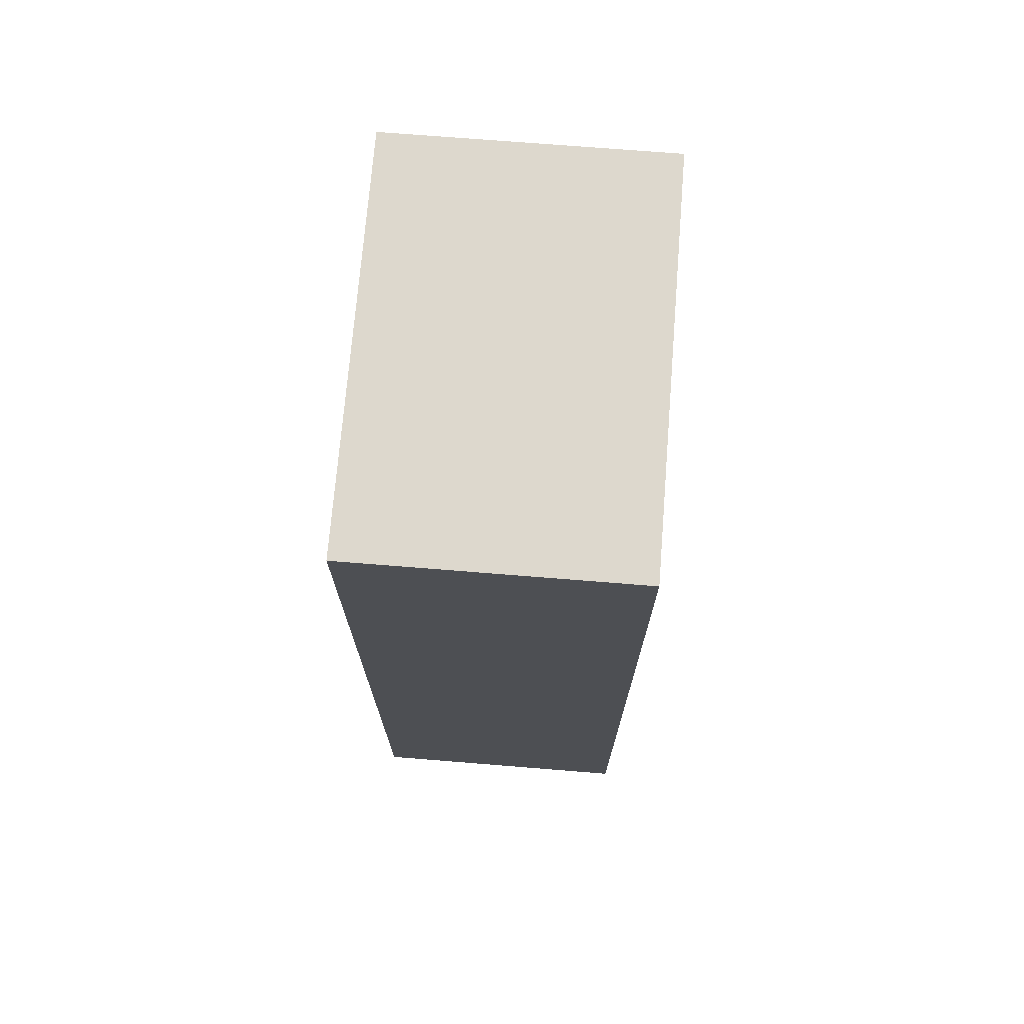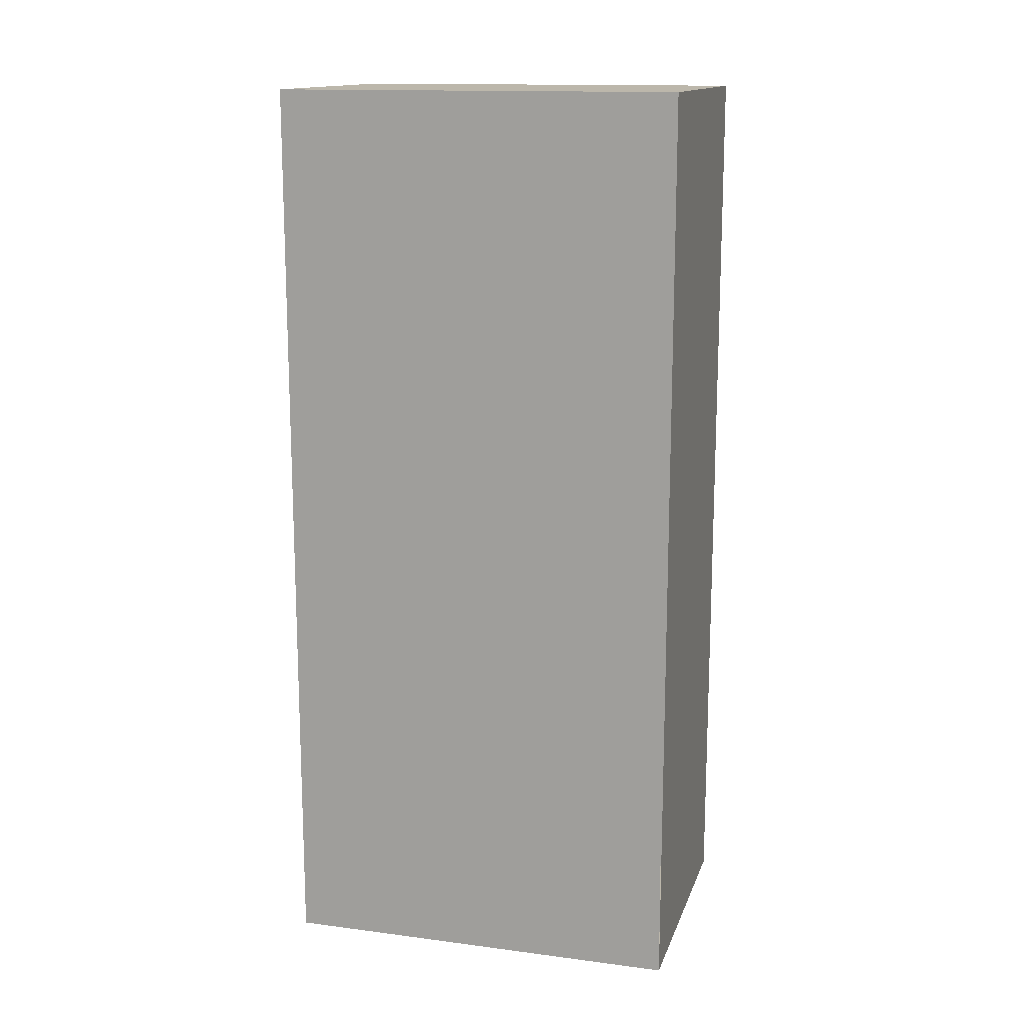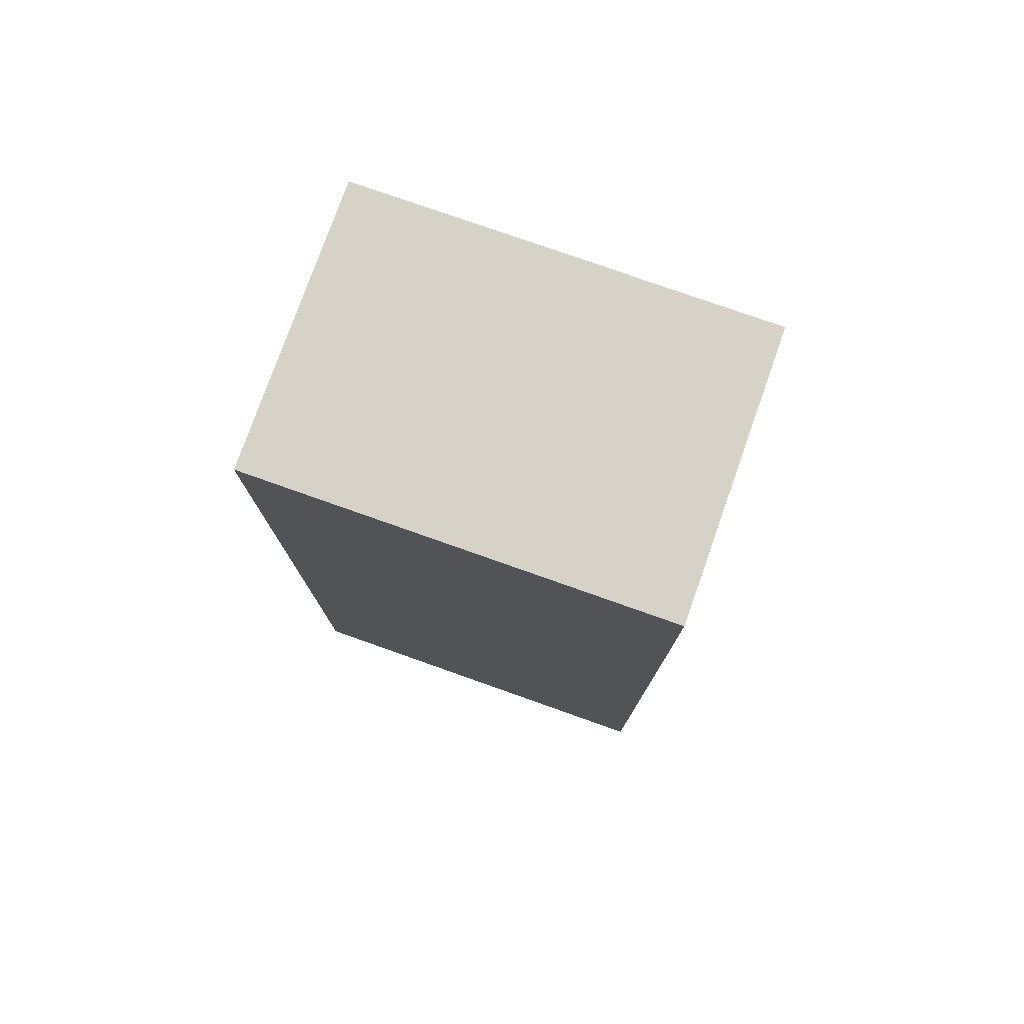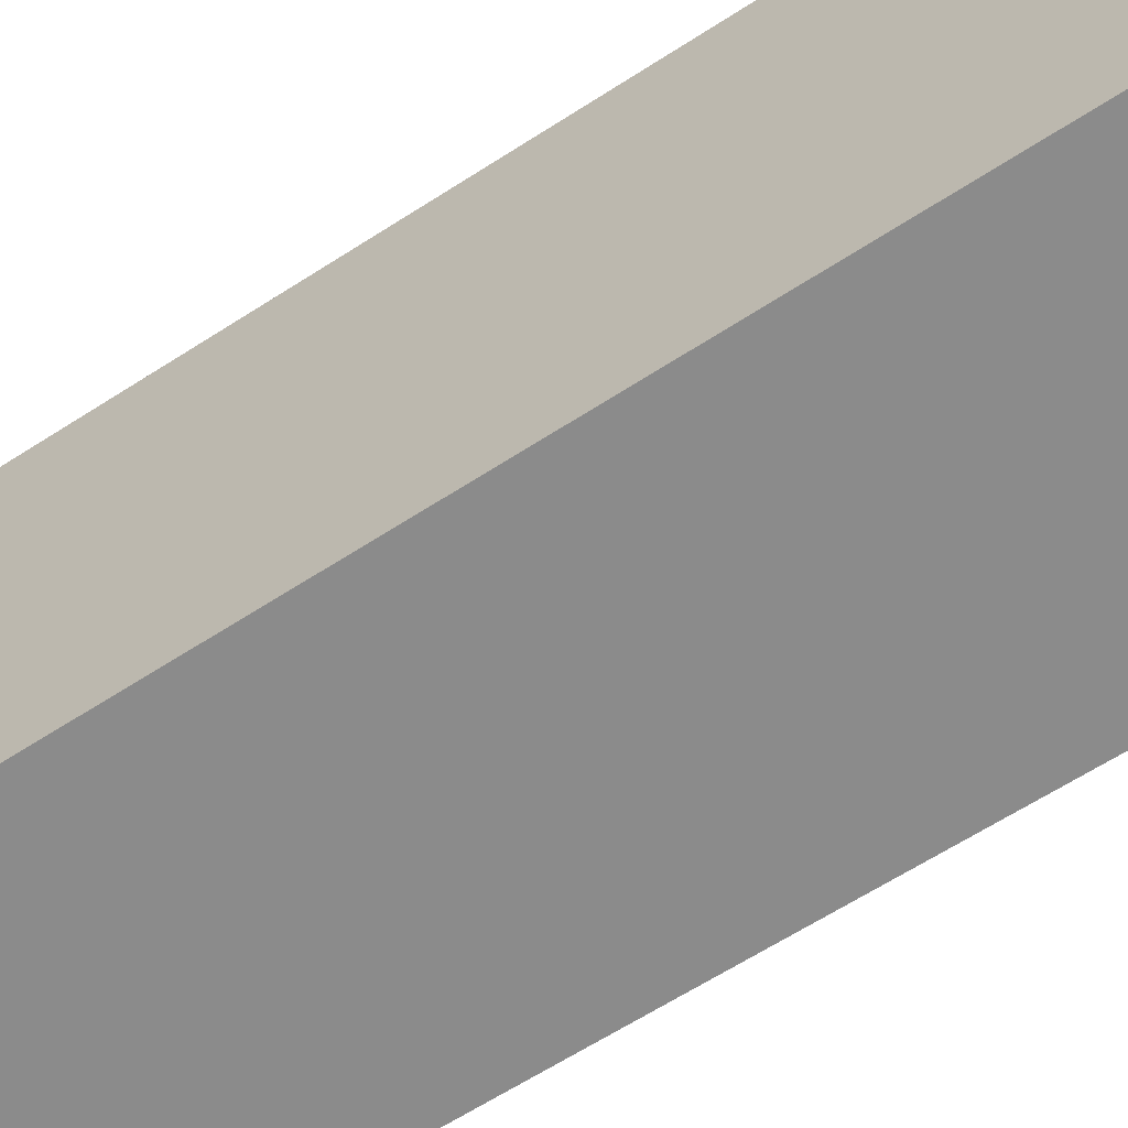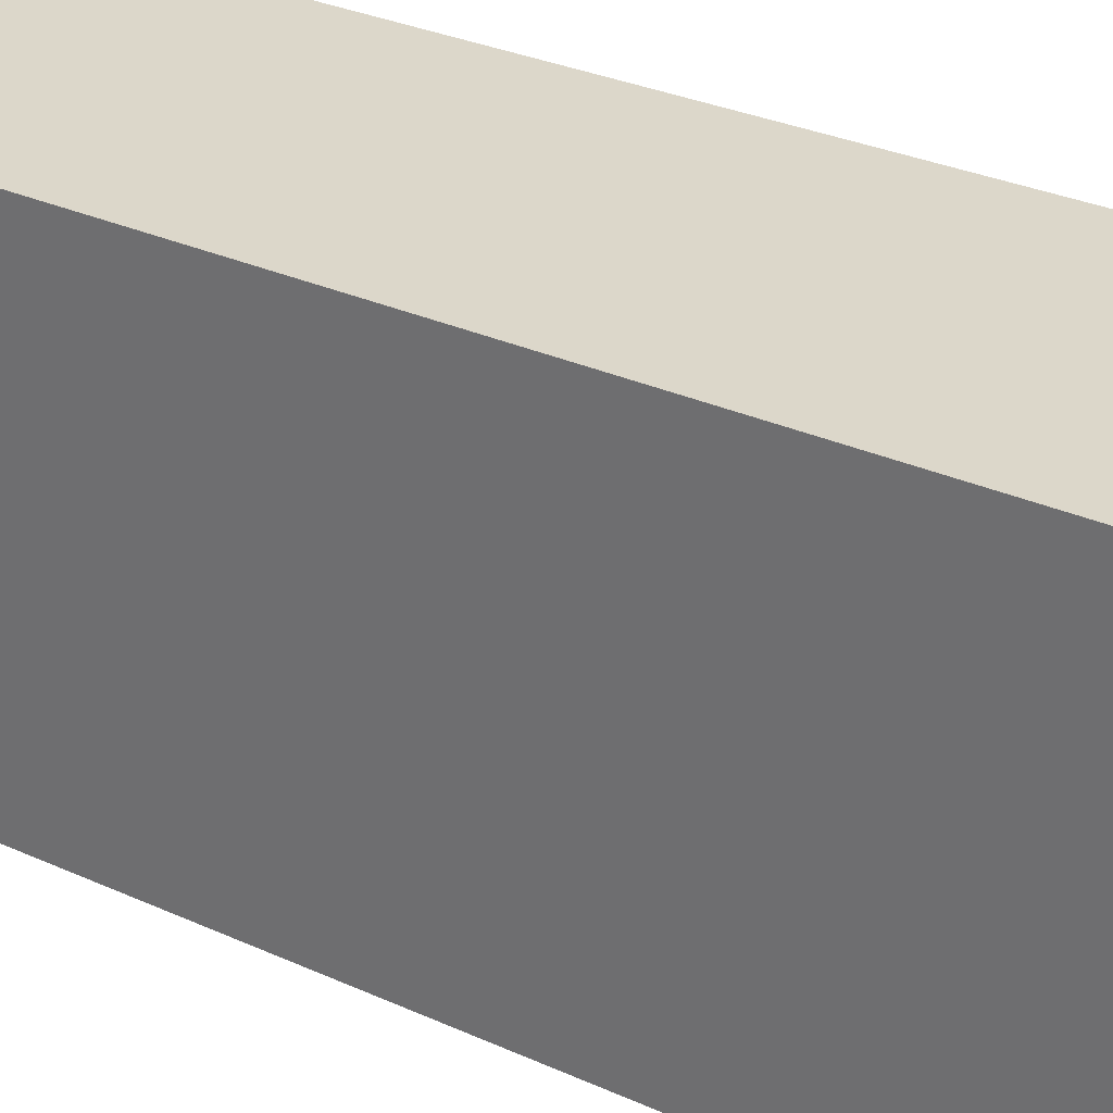
<metadata>
{"format":"obj","ext":"obj","renderer":"f3d","projection":"perspective","resolution":1024,"background":"white","views":[{"elev":72.1,"azim":-175.4,"up":"+Y"},{"elev":14.5,"azim":105.7,"up":"+Y"},{"elev":77.6,"azim":-70.5,"up":"+Y"},{"elev":-63.8,"azim":123.1,"up":"+Z"},{"elev":30.5,"azim":-56.8,"up":"+Z"}]}
</metadata>
<code>
o finger0_segment0
v 0.011 0.02 0.016
v 0.011 0.02 0.01599
v 0.011 0.02 0.01596
v 0.011 0.02 0.01592
v 0.011 0.02 0.01585
v 0.011 0.02 0.01577
v 0.011 0.02 0.01567
v 0.011 0.02 0.01555
v 0.011 0.02 0.01542
v 0.011 0.02 0.01527
v 0.011 0.02 0.0151
v 0.011 0.02 0.01492
v 0.011 0.02 0.01473
v 0.011 0.02 0.01452
v 0.011 0.02 0.01429
v 0.011 0.02 0.01406
v 0.011 0.02 0.0138
v 0.011 0.02 0.01354
v 0.011 0.02 0.01326
v 0.011 0.02 0.01297
v 0.011 0.02 0.01267
v 0.011 0.02 0.01236
v 0.011 0.02 0.01204
v 0.011 0.02 0.0117
v 0.011 0.02 0.01136
v 0.011 0.02 0.011
v 0.011 0.02 0.01064
v 0.011 0.02 0.01026
v 0.011 0.02 0.00988
v 0.011 0.02 0.00949
v 0.011 0.02 0.00909
v 0.011 0.02 0.00868
v 0.011 0.02 0.00827
v 0.011 0.02 0.00785
v 0.011 0.02 0.00742
v 0.011 0.02 0.00698
v 0.011 0.02 0.00654
v 0.011 0.02 0.0061
v 0.011 0.02 0.00565
v 0.011 0.02 0.00519
v 0.011 0.02 0.00474
v 0.011 0.02 0.00427
v 0.011 0.02 0.00381
v 0.011 0.02 0.00334
v 0.011 0.02 0.00287
v 0.011 0.02 0.00239
v 0.011 0.02 0.00192
v 0.011 0.02 0.00144
v 0.011 0.02 0.00096
v 0.011 0.02 0.00048
v 0.011 0.02 0
v 0.011 0.02 -0.00048
v 0.011 0.02 -0.00096
v 0.011 0.02 -0.00144
v 0.011 0.02 -0.00192
v 0.011 0.02 -0.00239
v 0.011 0.02 -0.00287
v 0.011 0.02 -0.00334
v 0.011 0.02 -0.00381
v 0.011 0.02 -0.00427
v 0.011 0.02 -0.00474
v 0.011 0.02 -0.00519
v 0.011 0.02 -0.00565
v 0.011 0.02 -0.0061
v 0.011 0.02 -0.00654
v 0.011 0.02 -0.00698
v 0.011 0.02 -0.00742
v 0.011 0.02 -0.00785
v 0.011 0.02 -0.00827
v 0.011 0.02 -0.00868
v 0.011 0.02 -0.00909
v 0.011 0.02 -0.00949
v 0.011 0.02 -0.00988
v 0.011 0.02 -0.01026
v 0.011 0.02 -0.01064
v 0.011 0.02 -0.011
v 0.011 0.02 -0.01136
v 0.011 0.02 -0.0117
v 0.011 0.02 -0.01204
v 0.011 0.02 -0.01236
v 0.011 0.02 -0.01267
v 0.011 0.02 -0.01297
v 0.011 0.02 -0.01326
v 0.011 0.02 -0.01354
v 0.011 0.02 -0.0138
v 0.011 0.02 -0.01406
v 0.011 0.02 -0.01429
v 0.011 0.02 -0.01452
v 0.011 0.02 -0.01473
v 0.011 0.02 -0.01492
v 0.011 0.02 -0.0151
v 0.011 0.02 -0.01527
v 0.011 0.02 -0.01542
v 0.011 0.02 -0.01555
v 0.011 0.02 -0.01567
v 0.011 0.02 -0.01577
v 0.011 0.02 -0.01585
v 0.011 0.02 -0.01592
v 0.011 0.02 -0.01596
v 0.011 0.02 -0.01599
v 0.011 0.02 -0.016
v 0.011 0.0924 0.016
v 0.011 0.0924 0.01552
v 0.011 0.0924 0.01506
v 0.011 0.0924 0.0146
v 0.011 0.0924 0.01415
v 0.011 0.0924 0.01372
v 0.011 0.0924 0.01329
v 0.011 0.0924 0.01286
v 0.011 0.0924 0.01245
v 0.011 0.0924 0.01205
v 0.011 0.0924 0.01165
v 0.011 0.0924 0.01126
v 0.011 0.0924 0.01088
v 0.011 0.0924 0.0105
v 0.011 0.0924 0.01013
v 0.011 0.0924 0.00977
v 0.011 0.0924 0.00942
v 0.011 0.0924 0.00907
v 0.011 0.0924 0.00873
v 0.011 0.0924 0.00839
v 0.011 0.0924 0.00806
v 0.011 0.0924 0.00774
v 0.011 0.0924 0.00742
v 0.011 0.0924 0.00711
v 0.011 0.0924 0.0068
v 0.011 0.0924 0.0065
v 0.011 0.0924 0.0062
v 0.011 0.0924 0.00591
v 0.011 0.0924 0.00562
v 0.011 0.0924 0.00534
v 0.011 0.0924 0.00506
v 0.011 0.0924 0.00478
v 0.011 0.0924 0.00451
v 0.011 0.0924 0.00424
v 0.011 0.0924 0.00397
v 0.011 0.0924 0.00371
v 0.011 0.0924 0.00345
v 0.011 0.0924 0.00319
v 0.011 0.0924 0.00294
v 0.011 0.0924 0.00268
v 0.011 0.0924 0.00243
v 0.011 0.0924 0.00218
v 0.011 0.0924 0.00194
v 0.011 0.0924 0.00169
v 0.011 0.0924 0.00145
v 0.011 0.0924 0.0012
v 0.011 0.0924 0.00096
v 0.011 0.0924 0.00072
v 0.011 0.0924 0.00048
v 0.011 0.0924 0.00024
v 0.011 0.0924 0
v 0.011 0.0924 -0.00024
v 0.011 0.0924 -0.00048
v 0.011 0.0924 -0.00072
v 0.011 0.0924 -0.00096
v 0.011 0.0924 -0.0012
v 0.011 0.0924 -0.00145
v 0.011 0.0924 -0.00169
v 0.011 0.0924 -0.00194
v 0.011 0.0924 -0.00218
v 0.011 0.0924 -0.00243
v 0.011 0.0924 -0.00268
v 0.011 0.0924 -0.00294
v 0.011 0.0924 -0.00319
v 0.011 0.0924 -0.00345
v 0.011 0.0924 -0.00371
v 0.011 0.0924 -0.00397
v 0.011 0.0924 -0.00424
v 0.011 0.0924 -0.00451
v 0.011 0.0924 -0.00478
v 0.011 0.0924 -0.00506
v 0.011 0.0924 -0.00534
v 0.011 0.0924 -0.00562
v 0.011 0.0924 -0.00591
v 0.011 0.0924 -0.0062
v 0.011 0.0924 -0.0065
v 0.011 0.0924 -0.0068
v 0.011 0.0924 -0.00711
v 0.011 0.0924 -0.00742
v 0.011 0.0924 -0.00774
v 0.011 0.0924 -0.00806
v 0.011 0.0924 -0.00839
v 0.011 0.0924 -0.00873
v 0.011 0.0924 -0.00907
v 0.011 0.0924 -0.00942
v 0.011 0.0924 -0.00977
v 0.011 0.0924 -0.01013
v 0.011 0.0924 -0.0105
v 0.011 0.0924 -0.01088
v 0.011 0.0924 -0.01126
v 0.011 0.0924 -0.01165
v 0.011 0.0924 -0.01205
v 0.011 0.0924 -0.01245
v 0.011 0.0924 -0.01286
v 0.011 0.0924 -0.01329
v 0.011 0.0924 -0.01372
v 0.011 0.0924 -0.01415
v 0.011 0.0924 -0.0146
v 0.011 0.0924 -0.01506
v 0.011 0.0924 -0.01552
v 0.011 0.0924 -0.016
v -0.011 0.0924 0.016
v -0.011 0.0924 -0.016
v -0.011 0.02 -0.016
v -0.011 0.02 0.016
f 205 52 51
f 113 203 112
f 2 206 1
f 205 202 101
f 204 206 203
f 3 102 2
f 4 103 3
f 5 104 4
f 6 105 5
f 7 106 6
f 8 107 7
f 9 108 8
f 10 109 9
f 11 110 10
f 12 111 11
f 13 112 12
f 14 113 13
f 15 114 14
f 16 115 15
f 17 116 16
f 18 117 17
f 19 118 18
f 20 119 19
f 21 120 20
f 22 121 21
f 23 122 22
f 24 123 23
f 25 124 24
f 26 125 25
f 27 126 26
f 28 127 27
f 29 128 28
f 30 129 29
f 31 130 30
f 32 131 31
f 33 132 32
f 34 133 33
f 35 134 34
f 36 135 35
f 37 136 36
f 38 137 37
f 39 138 38
f 40 139 39
f 41 140 40
f 42 141 41
f 43 142 42
f 44 143 43
f 45 144 44
f 46 145 45
f 47 146 46
f 48 147 47
f 49 148 48
f 50 149 49
f 50 151 150
f 51 152 151
f 52 153 152
f 53 154 153
f 54 155 154
f 55 156 155
f 56 157 156
f 57 158 157
f 58 159 158
f 59 160 159
f 60 161 160
f 61 162 161
f 62 163 162
f 63 164 163
f 64 165 164
f 65 166 165
f 66 167 166
f 67 168 167
f 68 169 168
f 69 170 169
f 70 171 170
f 71 172 171
f 72 173 172
f 73 174 173
f 74 175 174
f 75 176 175
f 76 177 176
f 77 178 177
f 78 179 178
f 79 180 179
f 80 181 180
f 81 182 181
f 82 183 182
f 83 184 183
f 84 185 184
f 85 186 185
f 86 187 186
f 87 188 187
f 88 189 188
f 89 190 189
f 90 191 190
f 91 192 191
f 92 193 192
f 93 194 193
f 94 195 194
f 95 196 195
f 96 197 196
f 97 198 197
f 98 199 198
f 99 200 199
f 100 201 200
f 102 201 101
f 205 101 100
f 99 98 205
f 98 97 205
f 205 100 99
f 1 206 2
f 206 205 51
f 2 206 3
f 4 3 206
f 4 206 5
f 96 95 205
f 95 94 205
f 205 97 96
f 5 206 6
f 7 6 206
f 7 206 8
f 93 92 205
f 92 91 205
f 205 94 93
f 8 206 9
f 10 9 206
f 10 206 11
f 90 89 205
f 89 88 205
f 205 91 90
f 11 206 12
f 13 12 206
f 13 206 14
f 87 86 205
f 86 85 205
f 205 88 87
f 14 206 15
f 16 15 206
f 16 206 17
f 84 83 205
f 83 82 205
f 205 85 84
f 17 206 18
f 19 18 206
f 19 206 20
f 81 80 205
f 80 79 205
f 205 82 81
f 20 206 21
f 22 21 206
f 22 206 23
f 78 77 205
f 77 76 205
f 205 79 78
f 23 206 24
f 25 24 206
f 25 206 26
f 75 74 205
f 74 73 205
f 205 76 75
f 26 206 27
f 28 27 206
f 28 206 29
f 72 71 205
f 71 70 205
f 205 73 72
f 29 206 30
f 31 30 206
f 31 206 32
f 69 68 205
f 68 67 205
f 205 70 69
f 32 206 33
f 34 33 206
f 34 206 35
f 66 65 205
f 65 64 205
f 205 67 66
f 35 206 36
f 37 36 206
f 37 206 38
f 63 62 205
f 62 61 205
f 205 64 63
f 38 206 39
f 40 39 206
f 40 206 41
f 60 59 205
f 59 58 205
f 205 61 60
f 41 206 42
f 43 42 206
f 43 206 44
f 57 56 205
f 56 55 205
f 205 58 57
f 44 206 45
f 46 45 206
f 46 206 47
f 54 53 205
f 53 52 205
f 205 55 54
f 47 206 48
f 49 48 206
f 49 206 50
f 51 50 206
f 203 2 102
f 2 3 102
f 3 4 102
f 4 5 102
f 5 6 102
f 202 204 201
f 204 203 114
f 201 204 200
f 199 200 204
f 199 204 198
f 7 8 102
f 8 9 102
f 7 102 6
f 198 204 197
f 196 197 204
f 196 204 195
f 9 10 102
f 10 11 102
f 11 12 102
f 12 13 102
f 13 14 102
f 14 15 102
f 15 16 102
f 16 17 102
f 18 19 102
f 19 20 102
f 18 102 17
f 20 21 102
f 21 22 102
f 22 23 102
f 195 204 194
f 193 194 204
f 193 204 192
f 23 24 102
f 24 25 102
f 192 204 191
f 191 204 190
f 188 189 204
f 189 190 204
f 188 204 187
f 186 187 204
f 183 184 204
f 184 185 204
f 185 186 204
f 25 26 102
f 26 27 102
f 27 28 102
f 28 29 102
f 29 30 102
f 30 31 102
f 31 32 102
f 32 33 102
f 33 34 102
f 34 35 102
f 35 36 102
f 36 37 102
f 38 39 102
f 39 40 102
f 38 102 37
f 40 41 102
f 42 43 102
f 43 44 102
f 42 102 41
f 182 204 181
f 182 183 204
f 180 181 204
f 180 204 179
f 179 204 178
f 177 178 204
f 177 204 176
f 45 46 102
f 46 47 102
f 45 102 44
f 175 204 174
f 175 176 204
f 173 174 204
f 173 204 172
f 172 204 171
f 48 49 102
f 49 50 102
f 48 102 47
f 171 204 170
f 169 170 204
f 169 204 168
f 50 51 102
f 51 52 102
f 52 53 102
f 53 54 102
f 55 56 102
f 56 57 102
f 55 102 54
f 168 204 167
f 167 204 166
f 164 165 204
f 165 166 204
f 164 204 163
f 57 58 102
f 58 59 102
f 59 60 102
f 60 61 102
f 61 62 102
f 62 63 102
f 63 64 102
f 65 66 102
f 66 67 102
f 65 102 64
f 67 68 102
f 68 69 102
f 70 71 102
f 71 72 102
f 70 102 69
f 162 163 204
f 162 204 161
f 72 73 102
f 74 75 102
f 75 76 102
f 74 102 73
f 77 78 102
f 78 79 102
f 77 102 76
f 159 204 158
f 160 161 204
f 157 158 204
f 157 204 156
f 159 160 204
f 79 80 102
f 80 81 102
f 155 156 204
f 155 204 154
f 81 82 83
f 81 83 84
f 153 204 152
f 153 154 204
f 150 151 204
f 151 152 204
f 150 204 149
f 148 204 147
f 148 149 204
f 145 146 204
f 146 147 204
f 145 204 144
f 143 144 204
f 142 143 204
f 141 142 204
f 141 204 140
f 81 84 102
f 85 86 102
f 86 87 102
f 85 102 84
f 140 204 139
f 138 139 204
f 138 204 137
f 87 88 102
f 88 89 102
f 89 90 102
f 90 91 102
f 92 93 102
f 93 94 102
f 92 102 91
f 94 95 102
f 96 97 102
f 97 98 102
f 96 102 95
f 137 204 136
f 135 136 204
f 135 204 134
f 98 99 102
f 99 100 102
f 133 204 132
f 133 134 204
f 131 132 204
f 131 204 130
f 129 130 204
f 127 128 204
f 128 129 204
f 124 125 204
f 125 126 204
f 124 204 123
f 126 127 204
f 121 122 204
f 122 123 204
f 118 119 204
f 119 120 204
f 120 121 204
f 100 101 102
f 102 103 203
f 103 104 203
f 104 105 203
f 105 106 203
f 107 108 203
f 108 109 203
f 106 107 203
f 117 118 204
f 117 204 116
f 109 110 203
f 110 111 203
f 111 112 203
f 115 204 114
f 115 116 204
f 113 114 203
f 2 203 206
f 205 204 202
f 204 205 206
f 3 103 102
f 4 104 103
f 5 105 104
f 6 106 105
f 7 107 106
f 8 108 107
f 9 109 108
f 10 110 109
f 11 111 110
f 12 112 111
f 13 113 112
f 14 114 113
f 15 115 114
f 16 116 115
f 17 117 116
f 18 118 117
f 19 119 118
f 20 120 119
f 21 121 120
f 22 122 121
f 23 123 122
f 24 124 123
f 25 125 124
f 26 126 125
f 27 127 126
f 28 128 127
f 29 129 128
f 30 130 129
f 31 131 130
f 32 132 131
f 33 133 132
f 34 134 133
f 35 135 134
f 36 136 135
f 37 137 136
f 38 138 137
f 39 139 138
f 40 140 139
f 41 141 140
f 42 142 141
f 43 143 142
f 44 144 143
f 45 145 144
f 46 146 145
f 47 147 146
f 48 148 147
f 49 149 148
f 50 150 149
f 50 51 151
f 51 52 152
f 52 53 153
f 53 54 154
f 54 55 155
f 55 56 156
f 56 57 157
f 57 58 158
f 58 59 159
f 59 60 160
f 60 61 161
f 61 62 162
f 62 63 163
f 63 64 164
f 64 65 165
f 65 66 166
f 66 67 167
f 67 68 168
f 68 69 169
f 69 70 170
f 70 71 171
f 71 72 172
f 72 73 173
f 73 74 174
f 74 75 175
f 75 76 176
f 76 77 177
f 77 78 178
f 78 79 179
f 79 80 180
f 80 81 181
f 81 82 182
f 82 83 183
f 83 84 184
f 84 85 185
f 85 86 186
f 86 87 187
f 87 88 188
f 88 89 189
f 89 90 190
f 90 91 191
f 91 92 192
f 92 93 193
f 93 94 194
f 94 95 195
f 95 96 196
f 96 97 197
f 97 98 198
f 98 99 199
f 99 100 200
f 100 101 201
f 102 202 201

</code>
